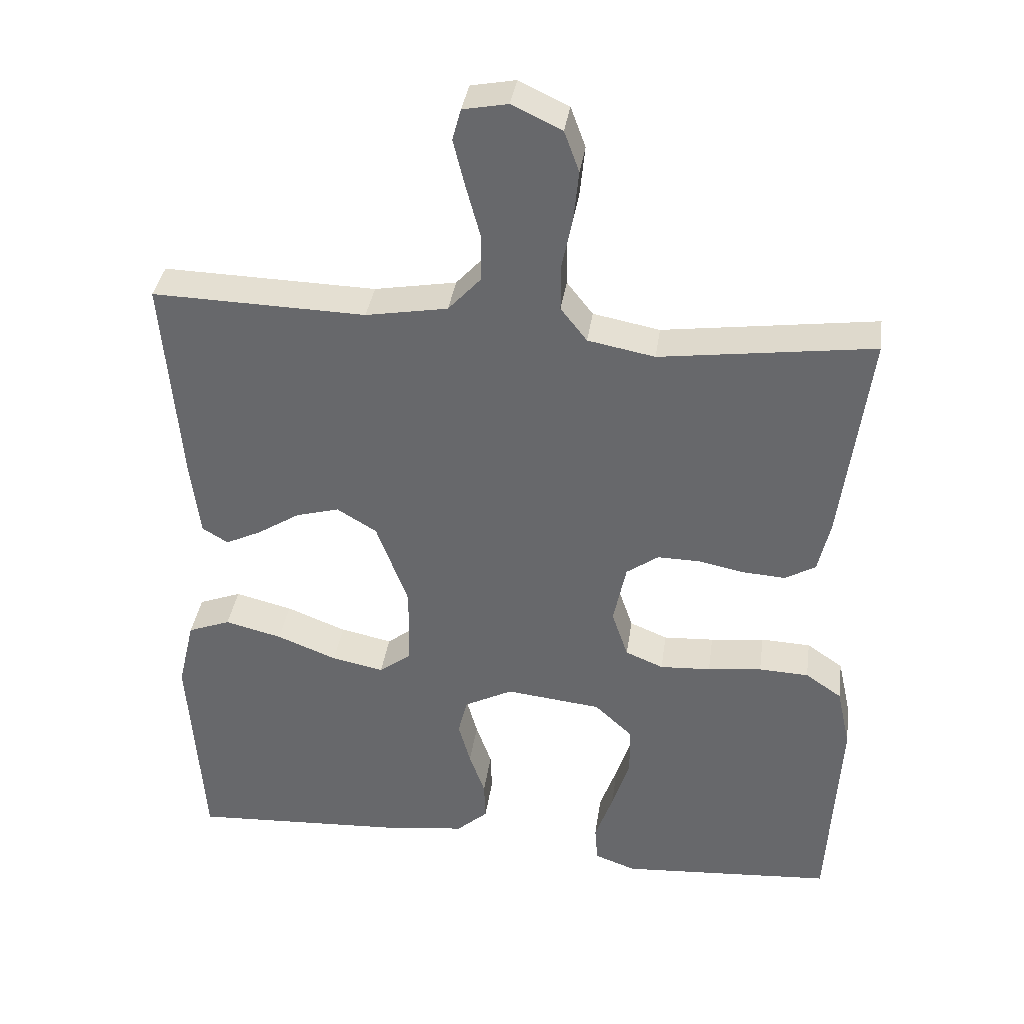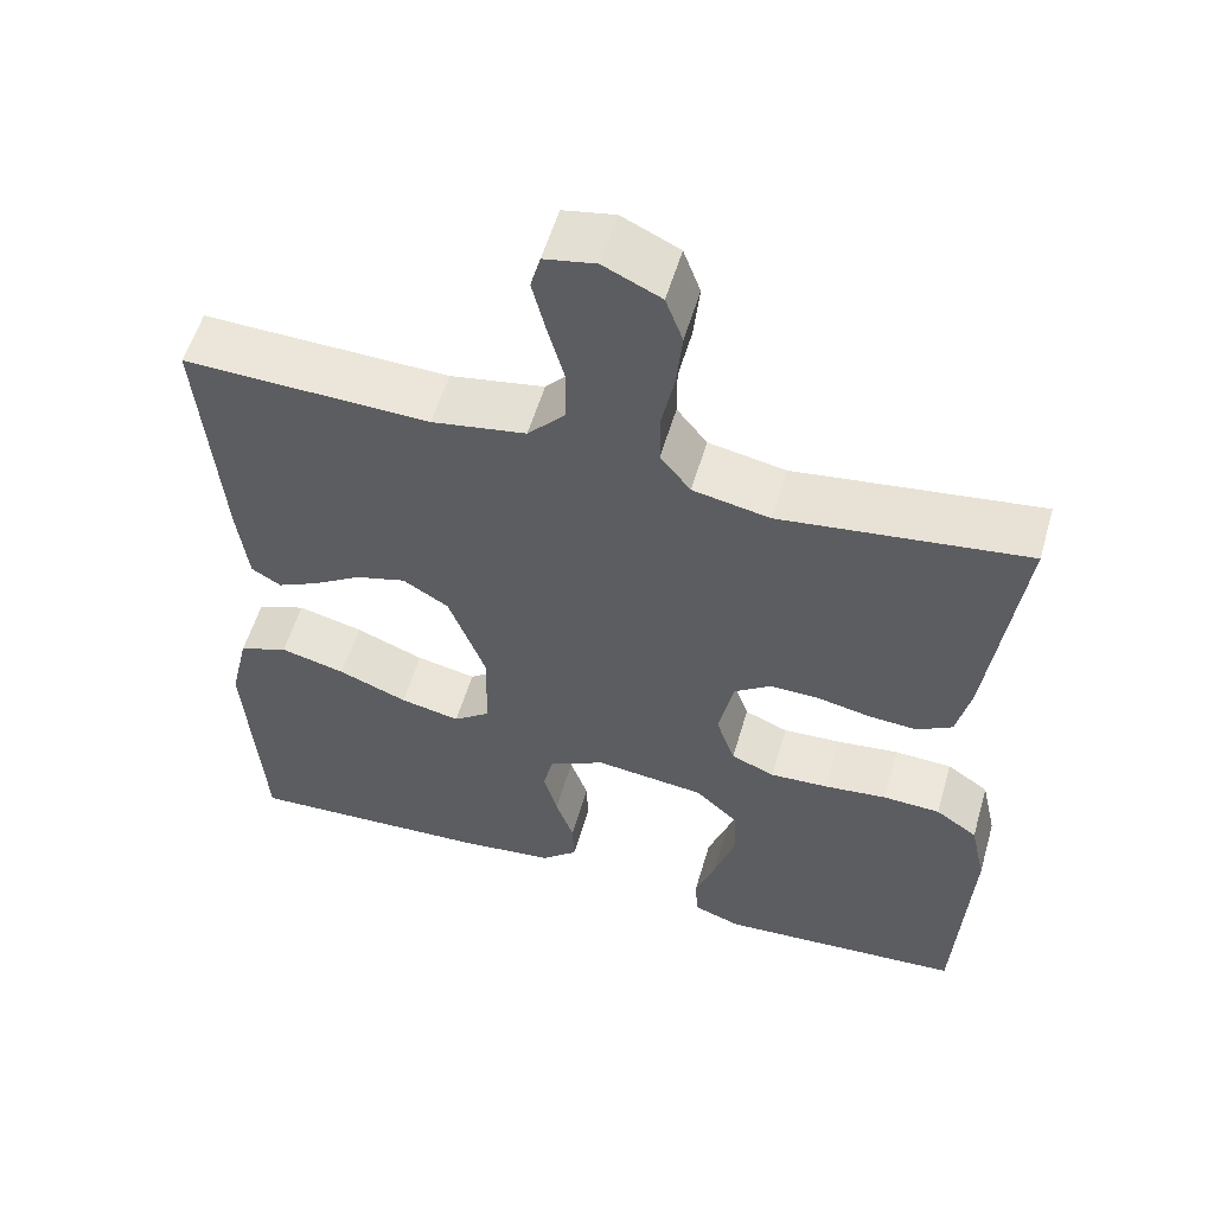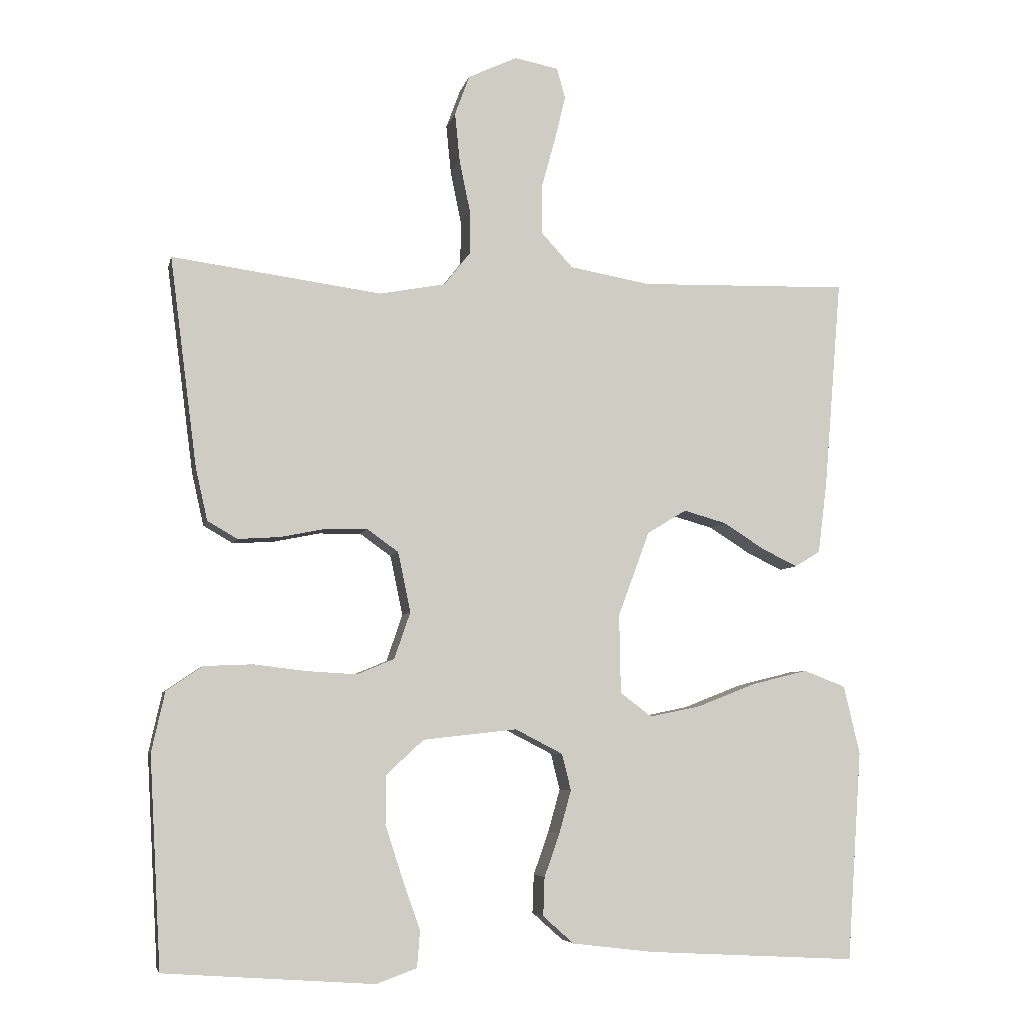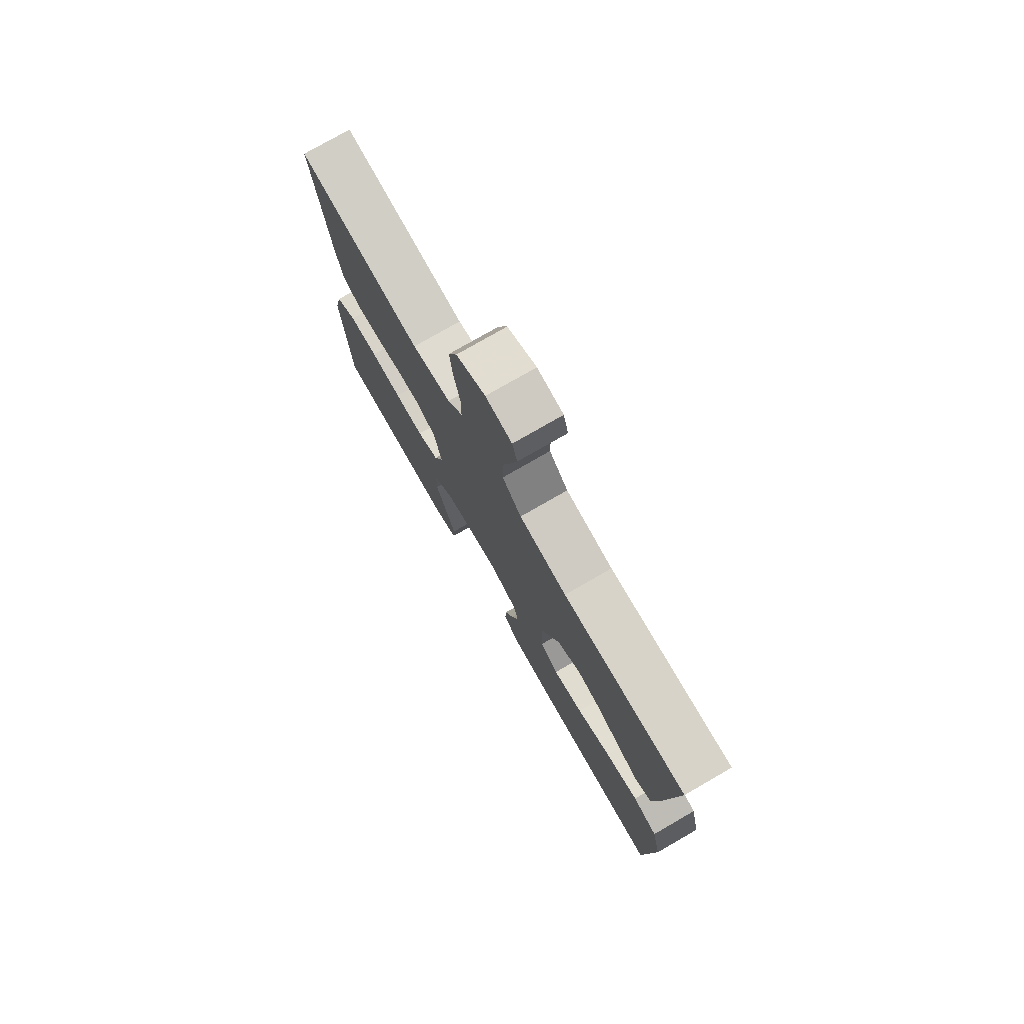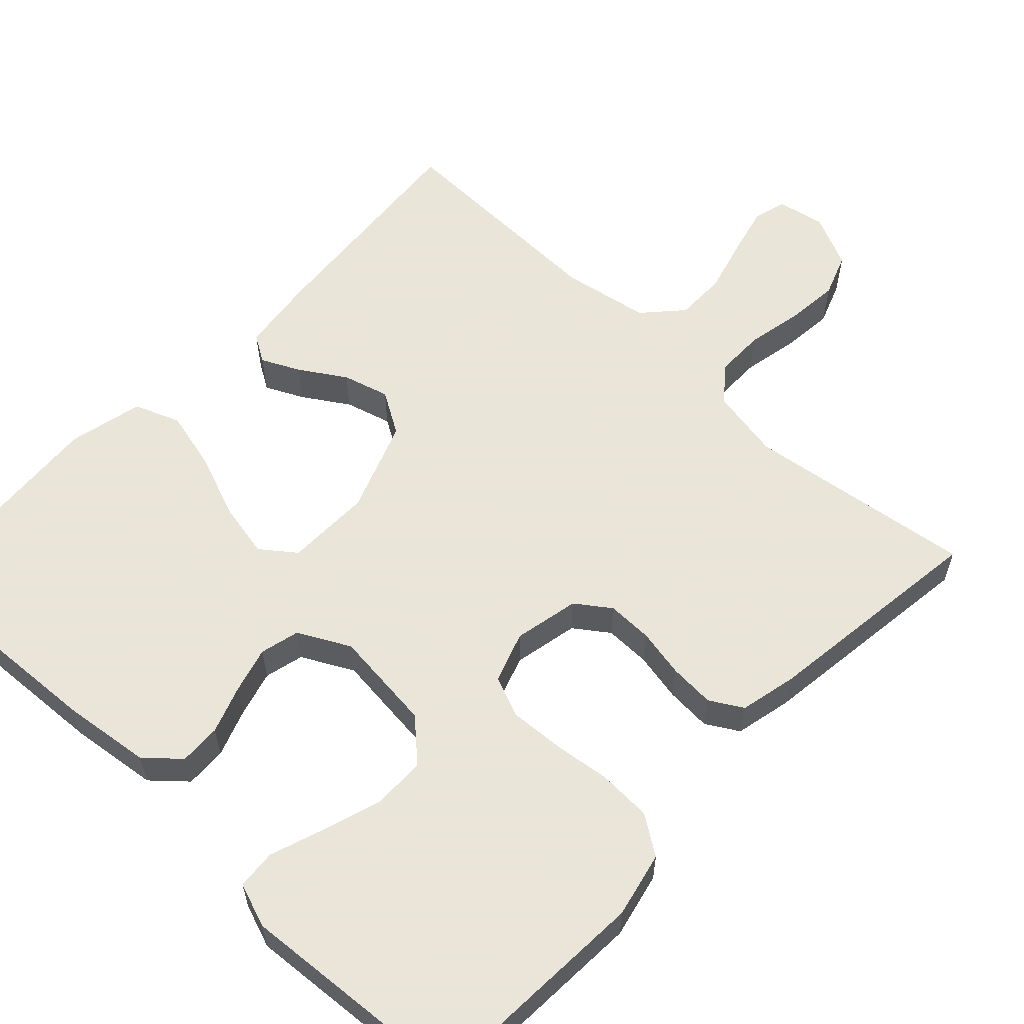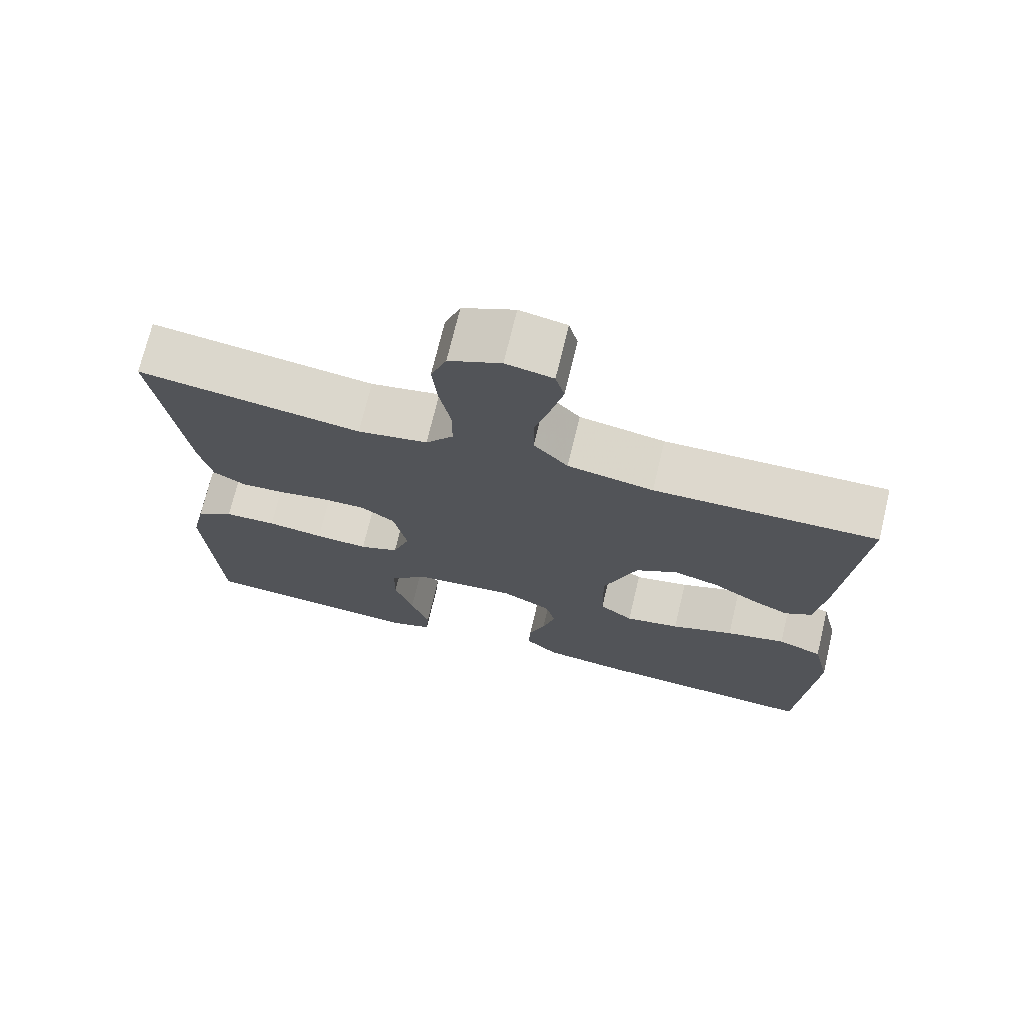
<metadata>
{"format":"obj","ext":"obj","renderer":"f3d","projection":"perspective","resolution":1024,"background":"white","views":[{"elev":36.5,"azim":-171.9,"up":"+Z"},{"elev":55.8,"azim":-163.8,"up":"+Z"},{"elev":-6.1,"azim":-12.2,"up":"+Z"},{"elev":77.0,"azim":60.0,"up":"+Z"},{"elev":58.6,"azim":-136.8,"up":"+Y"},{"elev":72.1,"azim":13.5,"up":"+Z"}]}
</metadata>
<code>
v 0.5 0.07 0.5
v 0.475 0.07 0.2
v 0.462 0.07 0.098
v 0.426 0.07 0.076
v 0.376 0.07 0.1
v 0.316 0.07 0.138
v 0.255 0.07 0.155
v 0.199 0.07 0.121
v 0.154 0.07 0
v 0.156 0.07 -0.113
v 0.201 0.07 -0.147
v 0.274 0.07 -0.132
v 0.358 0.07 -0.099
v 0.438 0.07 -0.079
v 0.498 0.07 -0.102
v 0.521 0.07 -0.2
v 0.5 0.07 -0.5
v 0.2 0.07 -0.484
v 0.084 0.07 -0.47
v 0.04 0.07 -0.431
v 0.042 0.07 -0.376
v 0.064 0.07 -0.314
v 0.081 0.07 -0.253
v 0.068 0.07 -0.201
v 0 0.07 -0.166
v -0.134 0.07 -0.181
v -0.187 0.07 -0.23
v -0.188 0.07 -0.3
v -0.163 0.07 -0.377
v -0.138 0.07 -0.448
v -0.142 0.07 -0.5
v -0.2 0.07 -0.521
v -0.5 0.07 -0.5
v -0.517 0.07 -0.2
v -0.498 0.07 -0.114
v -0.447 0.07 -0.079
v -0.377 0.07 -0.076
v -0.301 0.07 -0.085
v -0.23 0.07 -0.089
v -0.177 0.07 -0.067
v -0.154 0.07 0
v -0.172 0.07 0.086
v -0.217 0.07 0.118
v -0.277 0.07 0.117
v -0.341 0.07 0.104
v -0.401 0.07 0.1
v -0.444 0.07 0.125
v -0.461 0.07 0.2
v -0.5 0.07 0.5
v -0.2 0.07 0.46
v -0.106 0.07 0.478
v -0.069 0.07 0.525
v -0.069 0.07 0.59
v -0.084 0.07 0.663
v -0.091 0.07 0.733
v -0.07 0.07 0.79
v 0 0.07 0.823
v 0.063 0.07 0.811
v 0.075 0.07 0.767
v 0.059 0.07 0.702
v 0.039 0.07 0.629
v 0.039 0.07 0.562
v 0.085 0.07 0.512
v 0.2 0.07 0.492
v 0.5 0 0.5
v 0.475 0 0.2
v 0.462 0 0.098
v 0.426 0 0.076
v 0.376 0 0.1
v 0.316 0 0.138
v 0.255 0 0.155
v 0.199 0 0.121
v 0.154 0 0
v 0.156 0 -0.113
v 0.201 0 -0.147
v 0.274 0 -0.132
v 0.358 0 -0.099
v 0.438 0 -0.079
v 0.498 0 -0.102
v 0.521 0 -0.2
v 0.5 0 -0.5
v 0.2 0 -0.484
v 0.084 0 -0.47
v 0.04 0 -0.431
v 0.042 0 -0.376
v 0.064 0 -0.314
v 0.081 0 -0.253
v 0.068 0 -0.201
v 0 0 -0.166
v -0.134 0 -0.181
v -0.187 0 -0.23
v -0.188 0 -0.3
v -0.163 0 -0.377
v -0.138 0 -0.448
v -0.142 0 -0.5
v -0.2 0 -0.521
v -0.5 0 -0.5
v -0.517 0 -0.2
v -0.498 0 -0.114
v -0.447 0 -0.079
v -0.377 0 -0.076
v -0.301 0 -0.085
v -0.23 0 -0.089
v -0.177 0 -0.067
v -0.154 0 0
v -0.172 0 0.086
v -0.217 0 0.118
v -0.277 0 0.117
v -0.341 0 0.104
v -0.401 0 0.1
v -0.444 0 0.125
v -0.461 0 0.2
v -0.5 0 0.5
v -0.2 0 0.46
v -0.106 0 0.478
v -0.069 0 0.525
v -0.069 0 0.59
v -0.084 0 0.663
v -0.091 0 0.733
v -0.07 0 0.79
v 0 0 0.823
v 0.063 0 0.811
v 0.075 0 0.767
v 0.059 0 0.702
v 0.039 0 0.629
v 0.039 0 0.562
v 0.085 0 0.512
v 0.2 0 0.492
f 59 60 61
f 58 59 61
f 57 58 61
f 56 57 61
f 55 56 61
f 54 55 61
f 53 54 61
f 52 53 61 62
f 51 52 62 63
f 48 49 50
f 47 48 50
f 46 47 50
f 45 46 50
f 44 45 50
f 51 63 64
f 50 51 64
f 44 50 64
f 43 44 64
f 36 37 38
f 35 36 38
f 34 35 38
f 33 34 38
f 32 33 38
f 31 32 38
f 30 31 38
f 29 30 38
f 28 29 38
f 27 28 38 39
f 26 27 39 40
f 20 21 22
f 19 20 22
f 18 19 22
f 17 18 22
f 16 17 22
f 15 16 22
f 14 15 22
f 13 14 22
f 12 13 22
f 11 12 22 23
f 10 11 23 24
f 4 5 6
f 3 4 6
f 2 3 6
f 1 2 6
f 64 1 6
f 64 6 7
f 64 7 8
f 43 64 8
f 42 43 8
f 41 42 8 9
f 41 9 10
f 40 41 10
f 26 40 10
f 25 26 10
f 10 24 25
f 125 124 123
f 125 123 122
f 125 122 121
f 125 121 120
f 125 120 119
f 125 119 118
f 125 118 117
f 126 125 117 116
f 127 126 116 115
f 114 113 112
f 114 112 111
f 114 111 110
f 114 110 109
f 114 109 108
f 128 127 115
f 128 115 114
f 128 114 108
f 128 108 107
f 102 101 100
f 102 100 99
f 102 99 98
f 102 98 97
f 102 97 96
f 102 96 95
f 102 95 94
f 102 94 93
f 102 93 92
f 103 102 92 91
f 104 103 91 90
f 86 85 84
f 86 84 83
f 86 83 82
f 86 82 81
f 86 81 80
f 86 80 79
f 86 79 78
f 86 78 77
f 86 77 76
f 87 86 76 75
f 88 87 75 74
f 70 69 68
f 70 68 67
f 70 67 66
f 70 66 65
f 70 65 128
f 71 70 128
f 72 71 128
f 72 128 107
f 72 107 106
f 73 72 106 105
f 74 73 105
f 74 105 104
f 74 104 90
f 74 90 89
f 89 88 74
f 1 65 66 2
f 2 66 67 3
f 3 67 68 4
f 4 68 69 5
f 5 69 70 6
f 6 70 71 7
f 7 71 72 8
f 8 72 73 9
f 9 73 74 10
f 10 74 75 11
f 11 75 76 12
f 12 76 77 13
f 13 77 78 14
f 14 78 79 15
f 15 79 80 16
f 16 80 81 17
f 17 81 82 18
f 18 82 83 19
f 19 83 84 20
f 20 84 85 21
f 21 85 86 22
f 22 86 87 23
f 23 87 88 24
f 24 88 89 25
f 25 89 90 26
f 26 90 91 27
f 27 91 92 28
f 28 92 93 29
f 29 93 94 30
f 30 94 95 31
f 31 95 96 32
f 32 96 97 33
f 33 97 98 34
f 34 98 99 35
f 35 99 100 36
f 36 100 101 37
f 37 101 102 38
f 38 102 103 39
f 39 103 104 40
f 40 104 105 41
f 41 105 106 42
f 42 106 107 43
f 43 107 108 44
f 44 108 109 45
f 45 109 110 46
f 46 110 111 47
f 47 111 112 48
f 48 112 113 49
f 49 113 114 50
f 50 114 115 51
f 51 115 116 52
f 52 116 117 53
f 53 117 118 54
f 54 118 119 55
f 55 119 120 56
f 56 120 121 57
f 57 121 122 58
f 58 122 123 59
f 59 123 124 60
f 60 124 125 61
f 61 125 126 62
f 62 126 127 63
f 63 127 128 64
f 64 128 65 1

</code>
